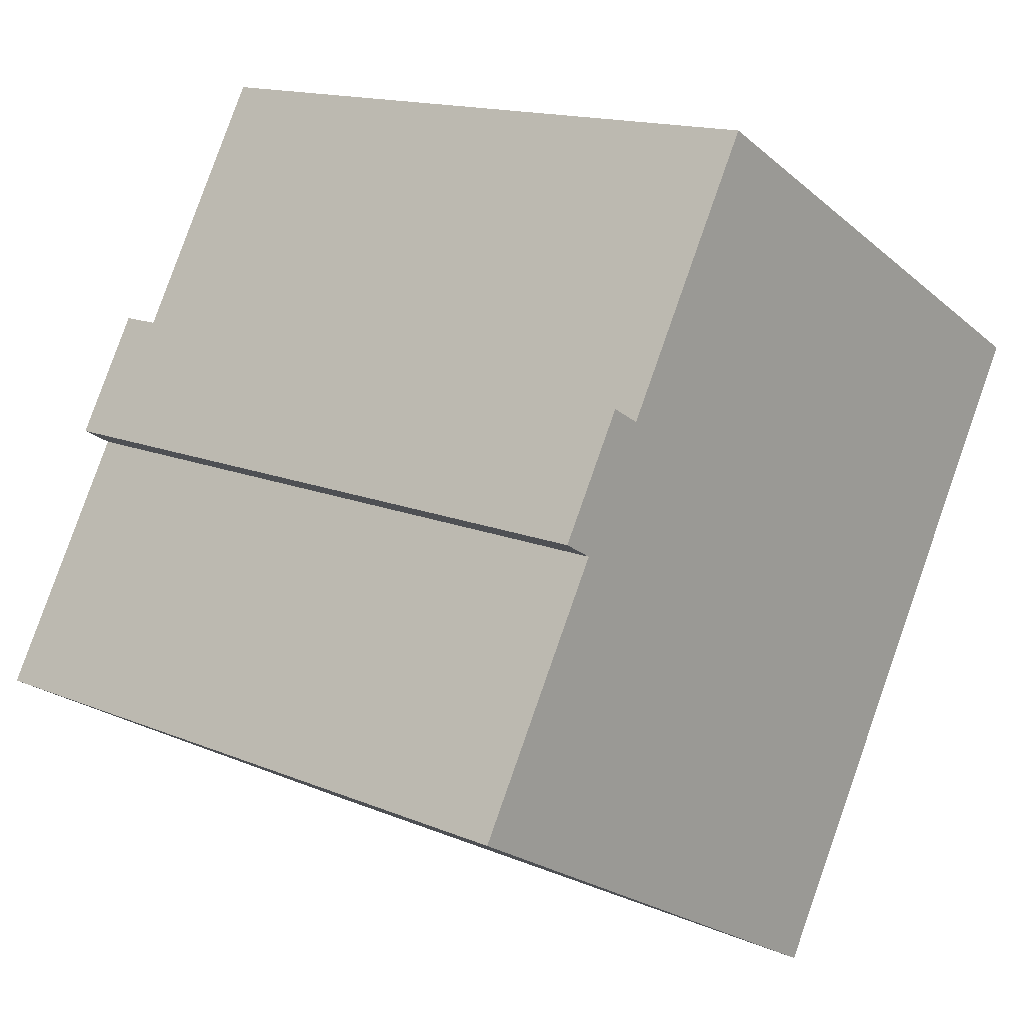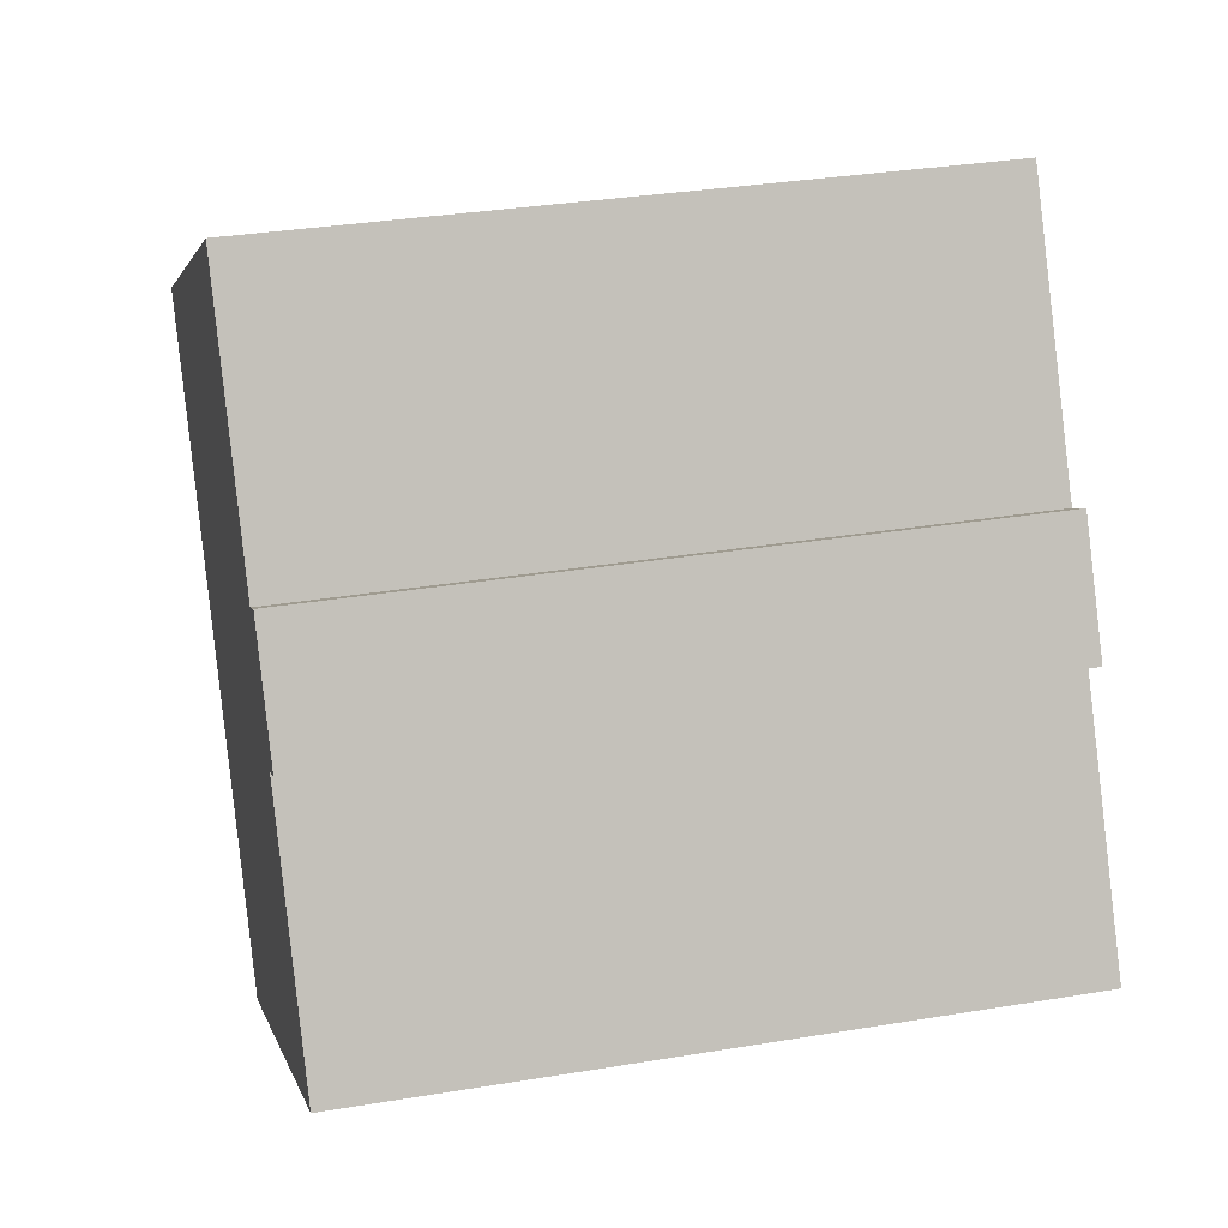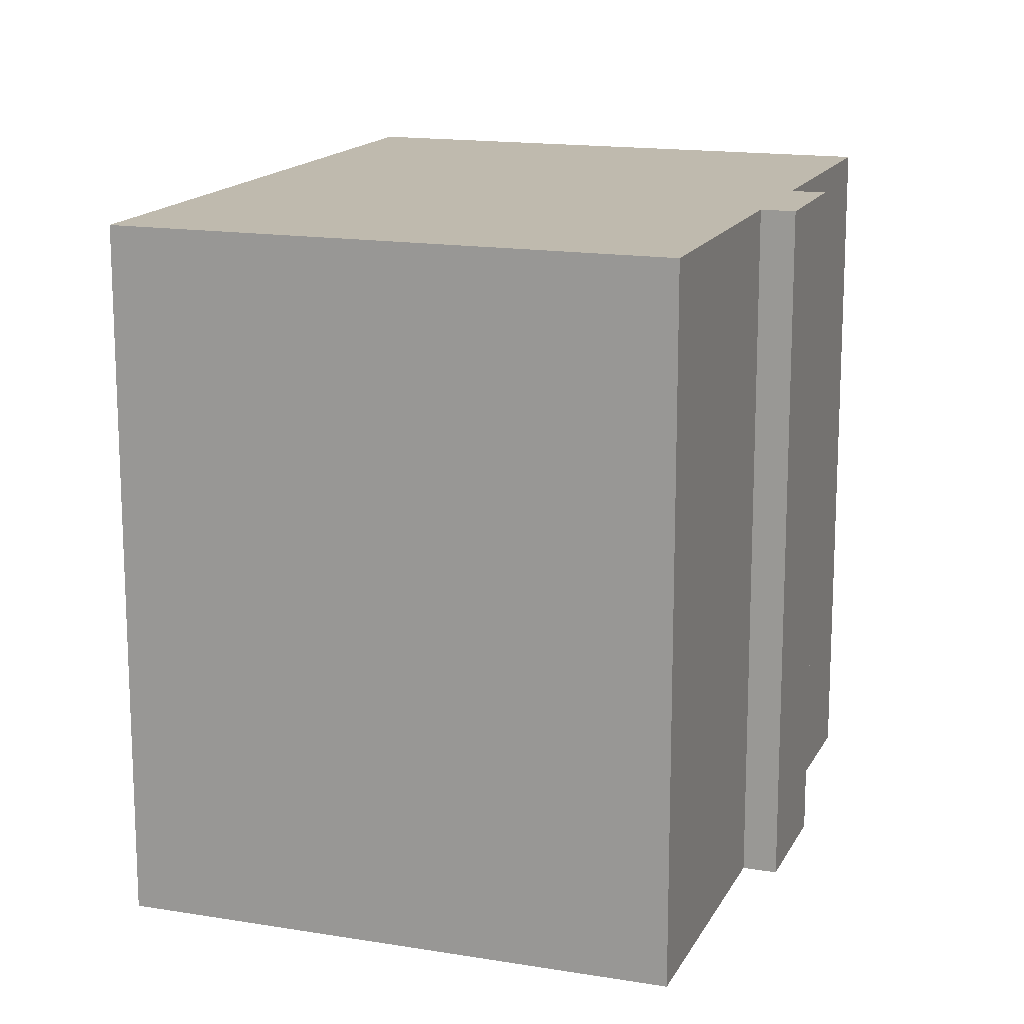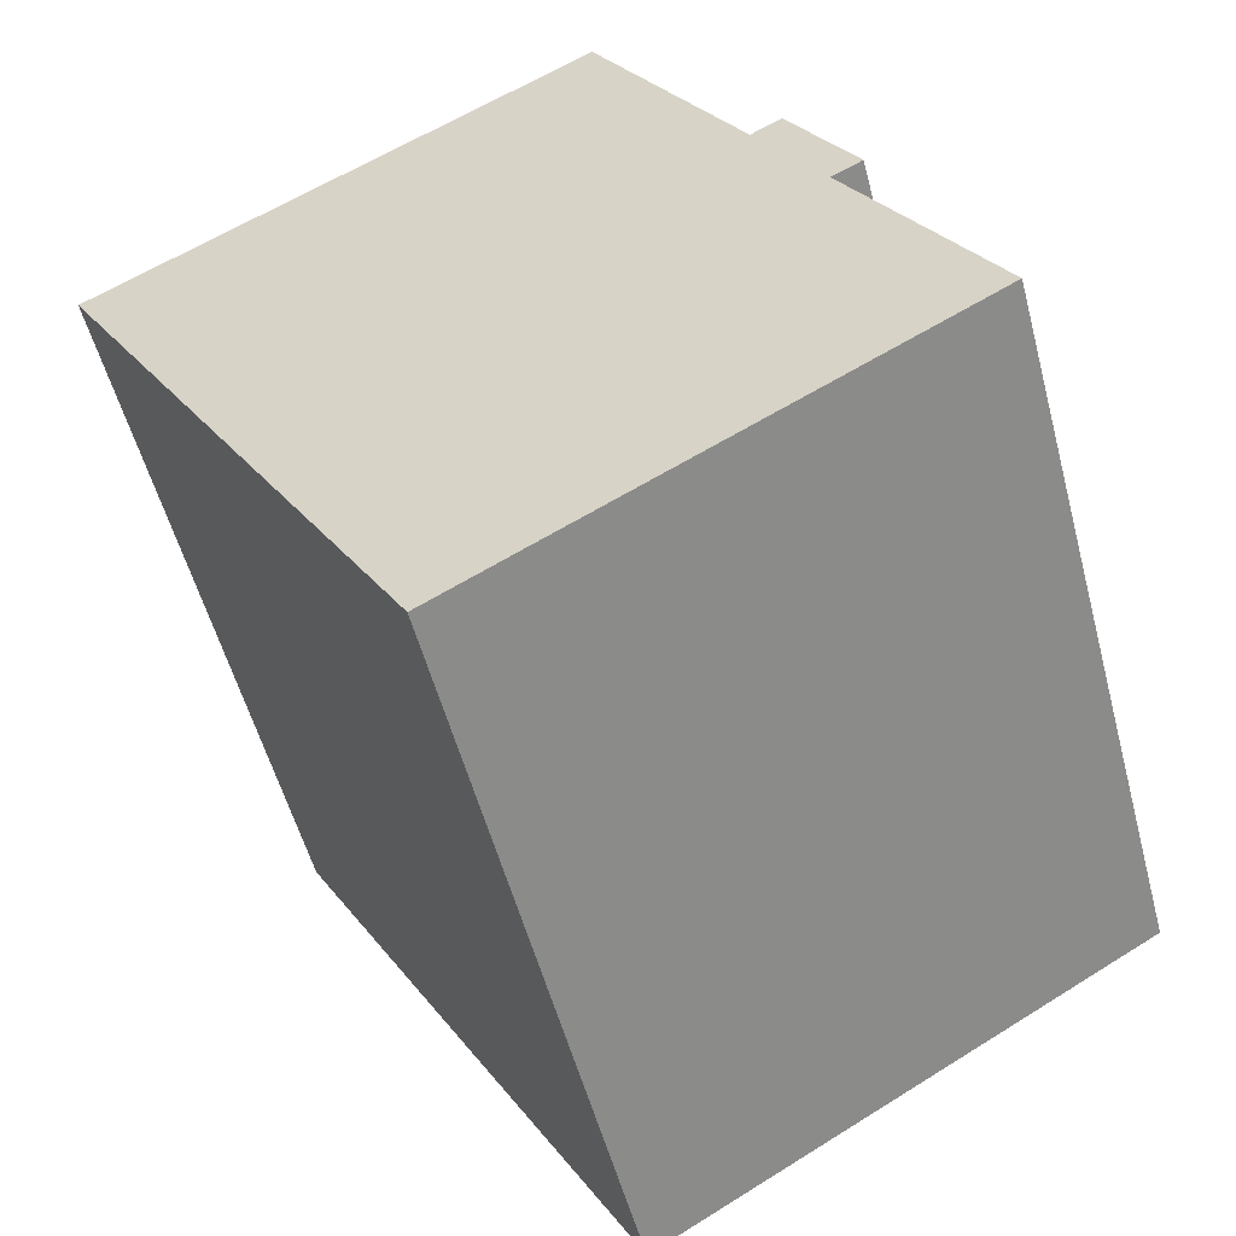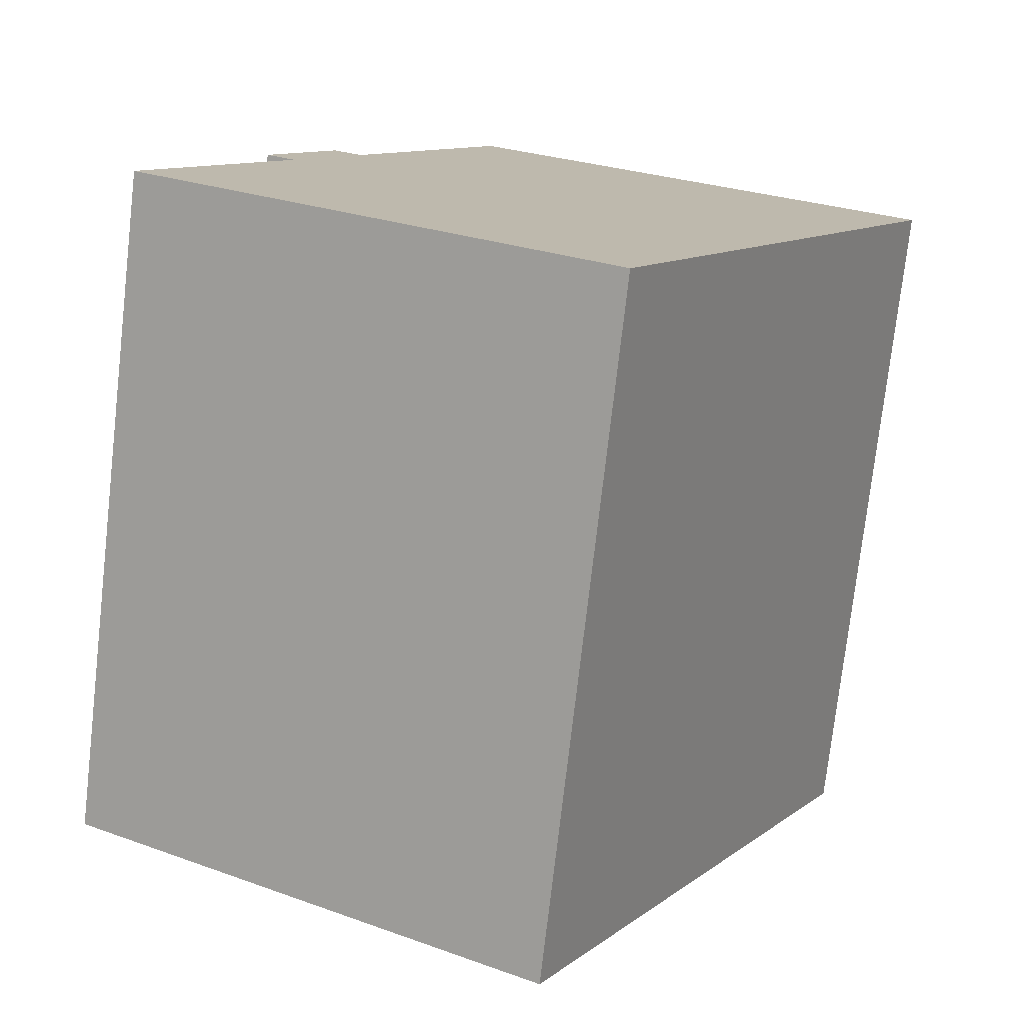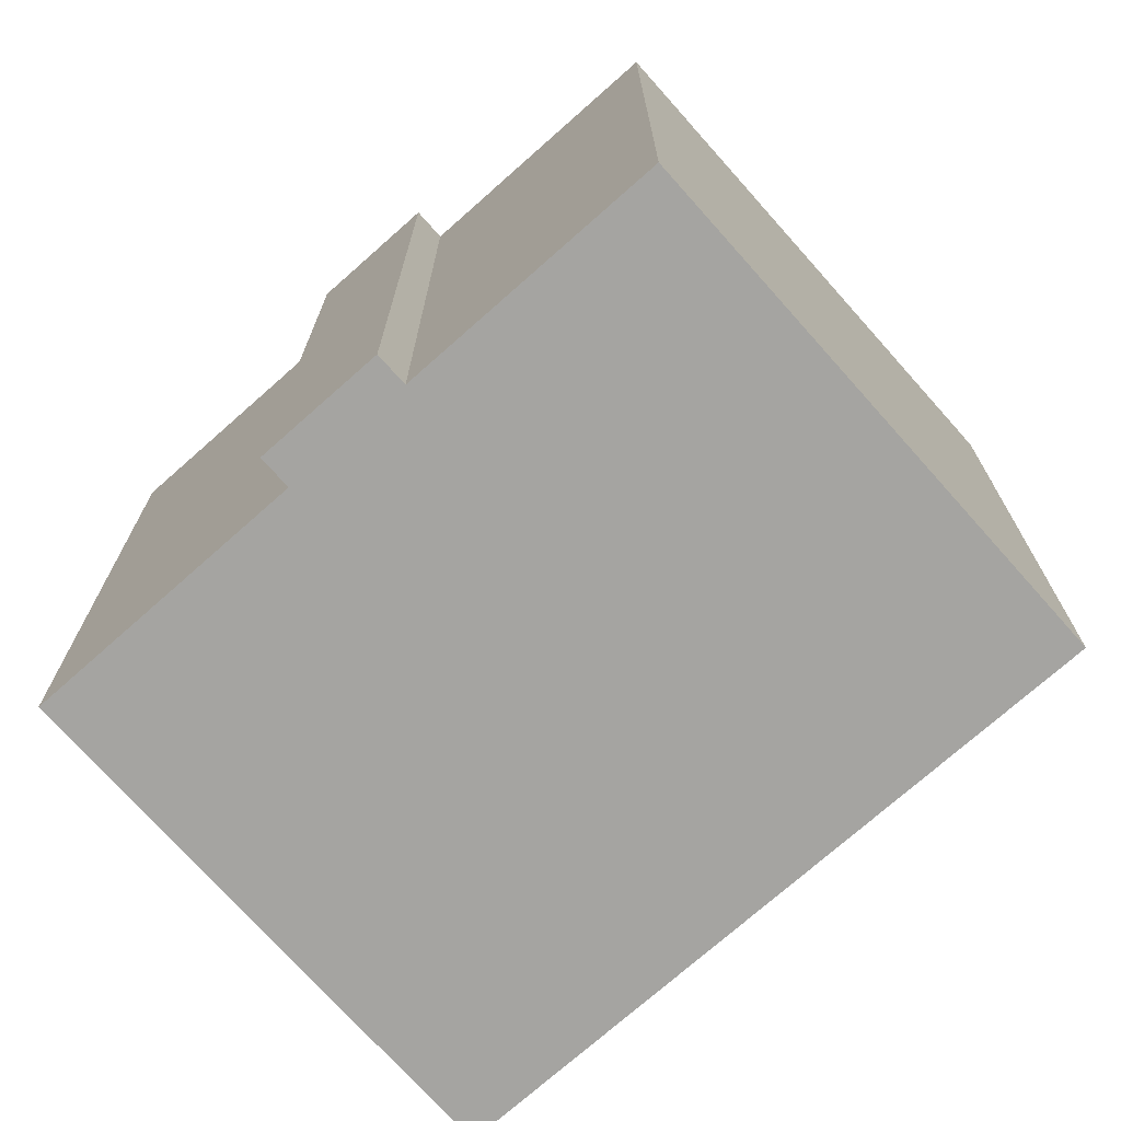
<metadata>
{"format":"obj","ext":"obj","renderer":"f3d","projection":"perspective","resolution":1024,"background":"white","views":[{"elev":14.7,"azim":132.2,"up":"+Z"},{"elev":32.6,"azim":77.0,"up":"+Z"},{"elev":15.5,"azim":-10.5,"up":"+Y"},{"elev":-54.8,"azim":14.8,"up":"+Z"},{"elev":-75.6,"azim":173.5,"up":"+Z"},{"elev":-73.2,"azim":101.9,"up":"+Y"}]}
</metadata>
<code>
v  0.0003215 15.04 -0.0004751
v  10.44 -3.66e-16 5.977
v  10.44 15.04 5.977
v  0 0 0
v  13.61 -2.62e-17 0.4279
v  13.61 15.04 0.4274
v  14.26 -4.893e-17 0.7992
v  14.26 15.04 0.7987
v  15.69 1.043e-16 -1.703
v  15.69 15.04 -1.704
v  15.04 15.04 -2.075
v  15.04 1.27e-16 -2.075
v  18.02 4.478e-16 -7.313
v  18.02 15.04 -7.314
v  7.58 15.04 -13.28
v  7.58 8.132e-16 -13.28
v  6.138 15.04 -10.75
v  6.138 6.585e-16 -10.75
v  4.384 15.04 -7.681
v  4.384 4.703e-16 -7.681
v  3.338 15.04 -5.85
v  3.338 3.582e-16 -5.849
v  1.584 15.04 -2.775
v  1.584 1.699e-16 -2.775
g defaultobject
f 1 2 3
f 2 1 4
f 3 5 6
f 5 3 2
f 6 7 8
f 7 6 5
f 8 9 10
f 9 8 7
f 11 9 12
f 9 11 10
f 11 13 14
f 13 11 12
f 15 13 16
f 13 15 14
f 17 16 18
f 16 17 15
f 19 18 20
f 18 19 17
f 21 20 22
f 20 21 19
f 23 22 24
f 22 23 21
f 1 24 4
f 24 1 23
f 6 1 3
f 1 6 23
f 23 6 21
f 21 6 8
f 21 8 10
f 21 10 19
f 19 10 11
f 11 17 19
f 17 11 14
f 17 14 15
f 18 12 20
f 12 18 13
f 13 18 16
f 4 5 2
f 5 4 24
f 5 24 22
f 5 22 7
f 7 22 9
f 9 22 20
f 9 20 12

</code>
